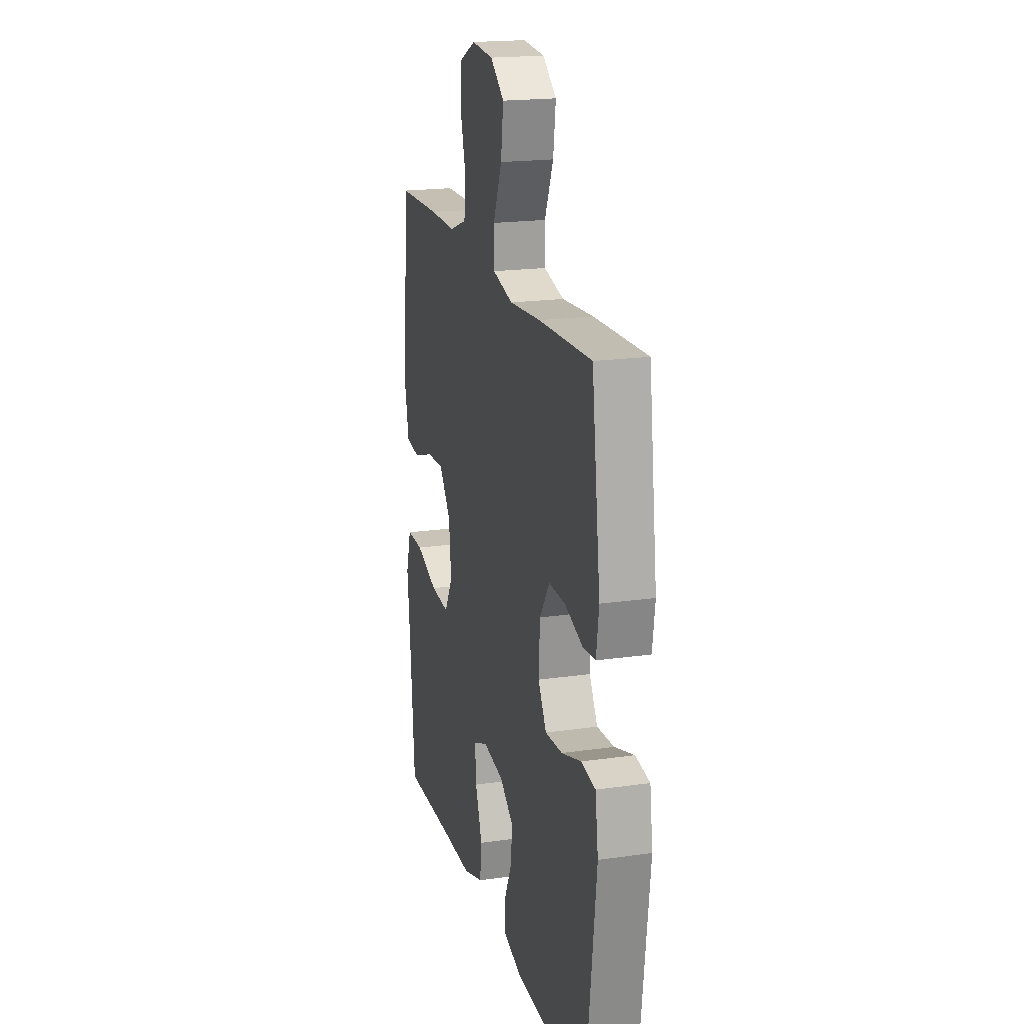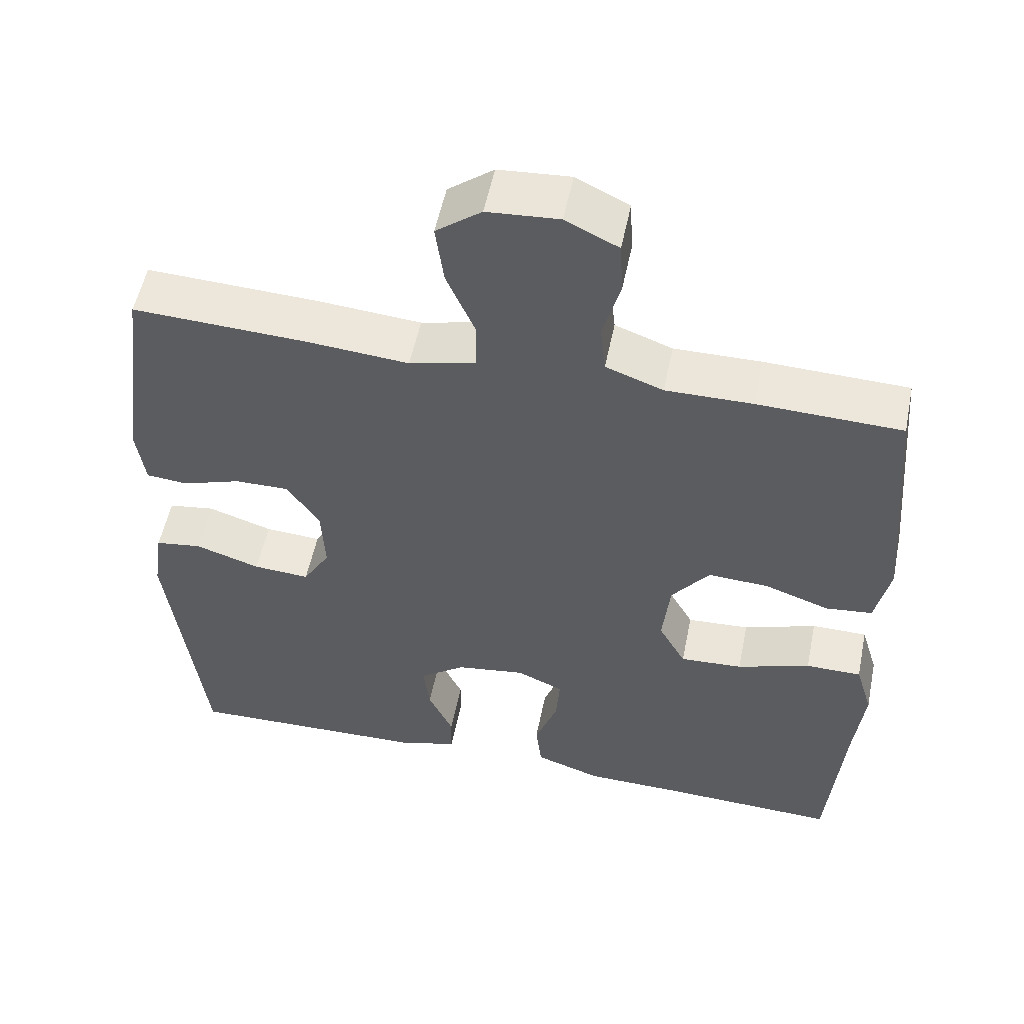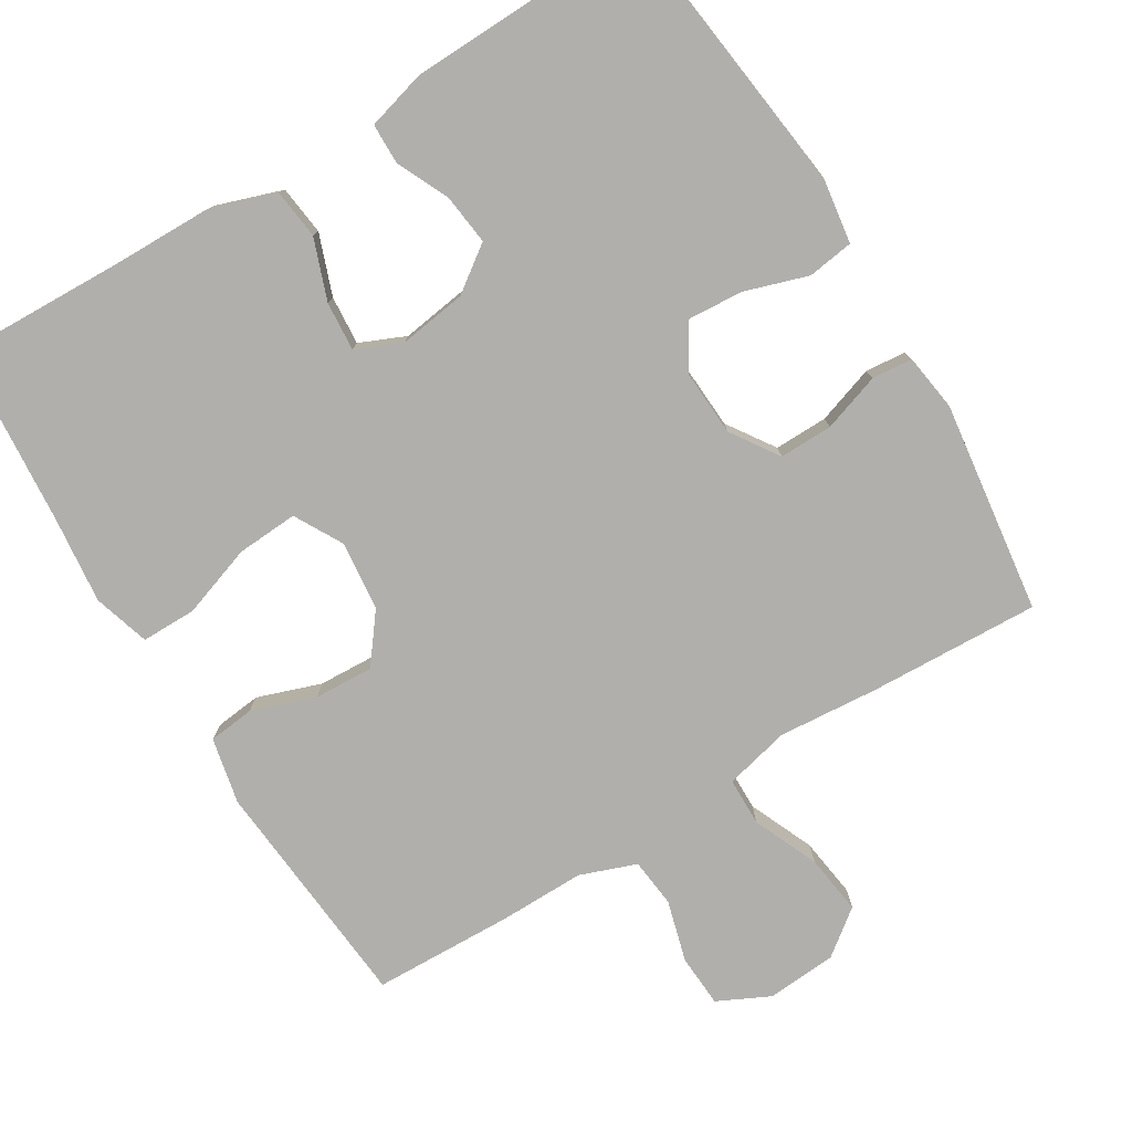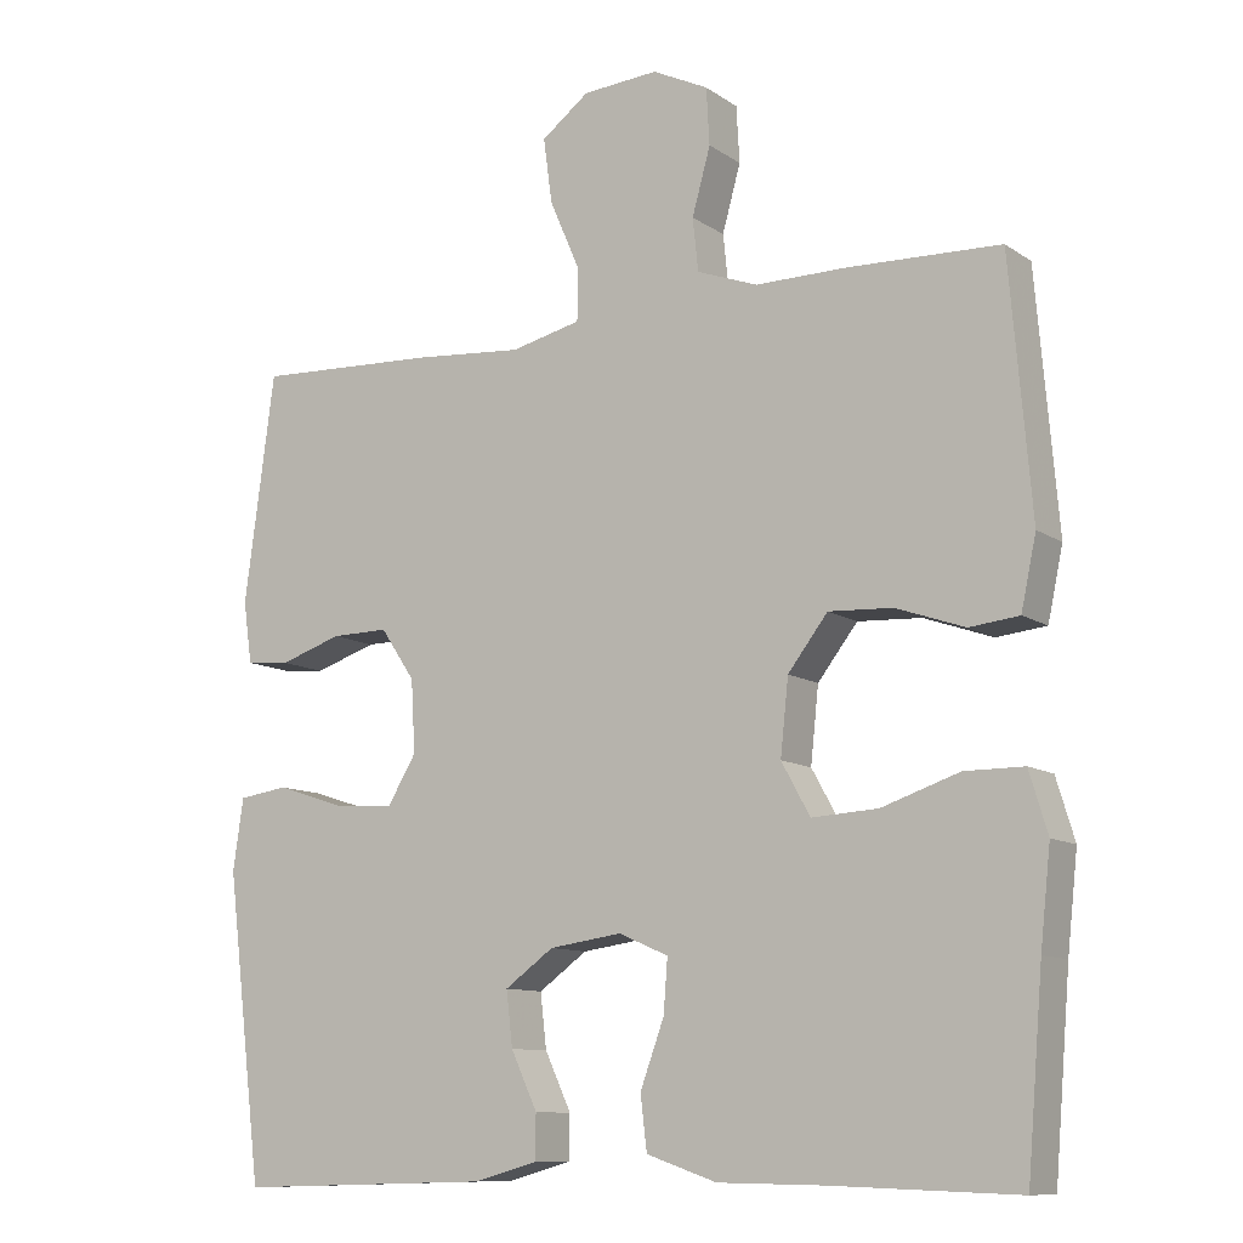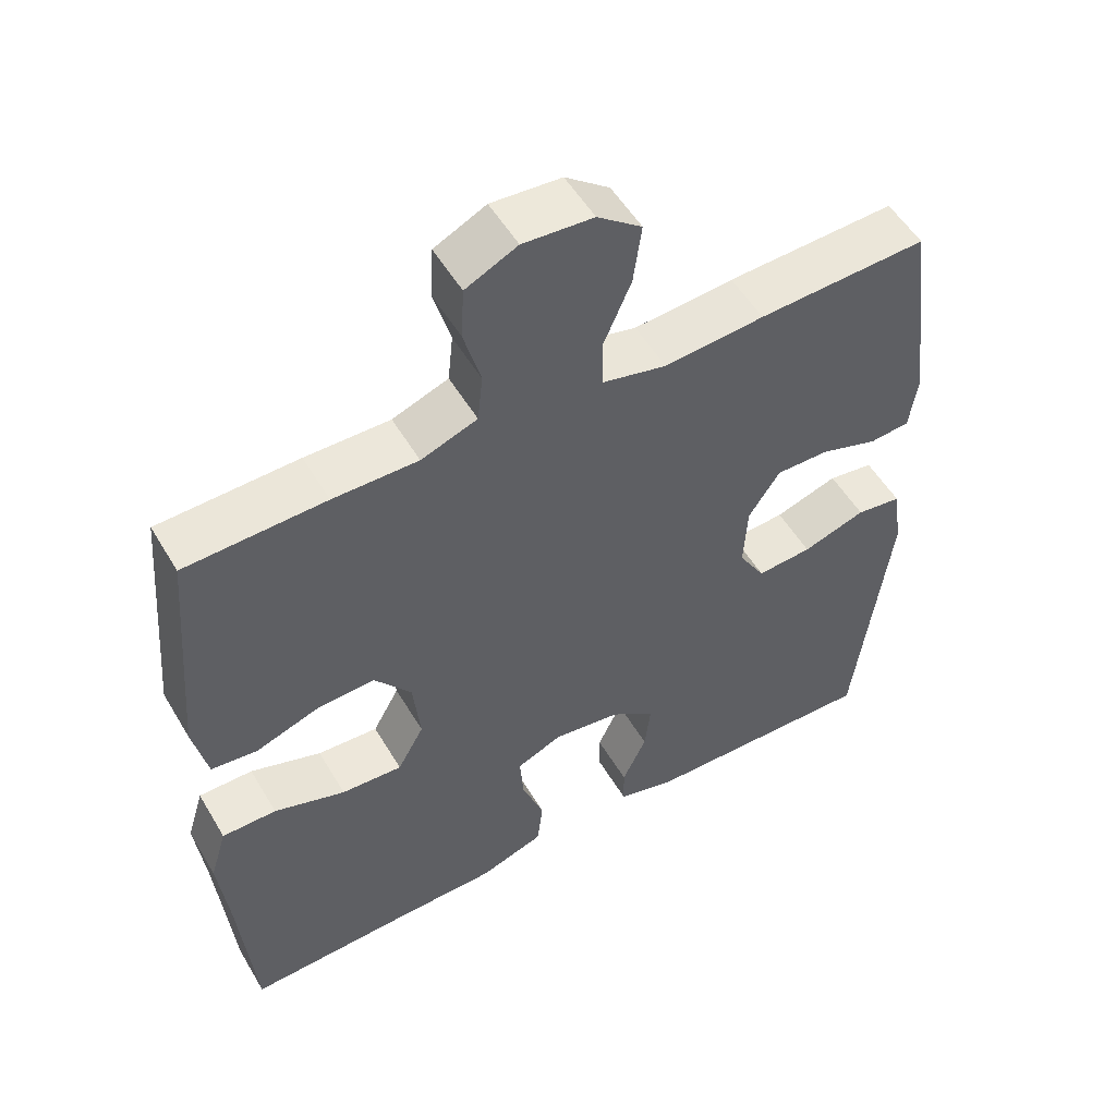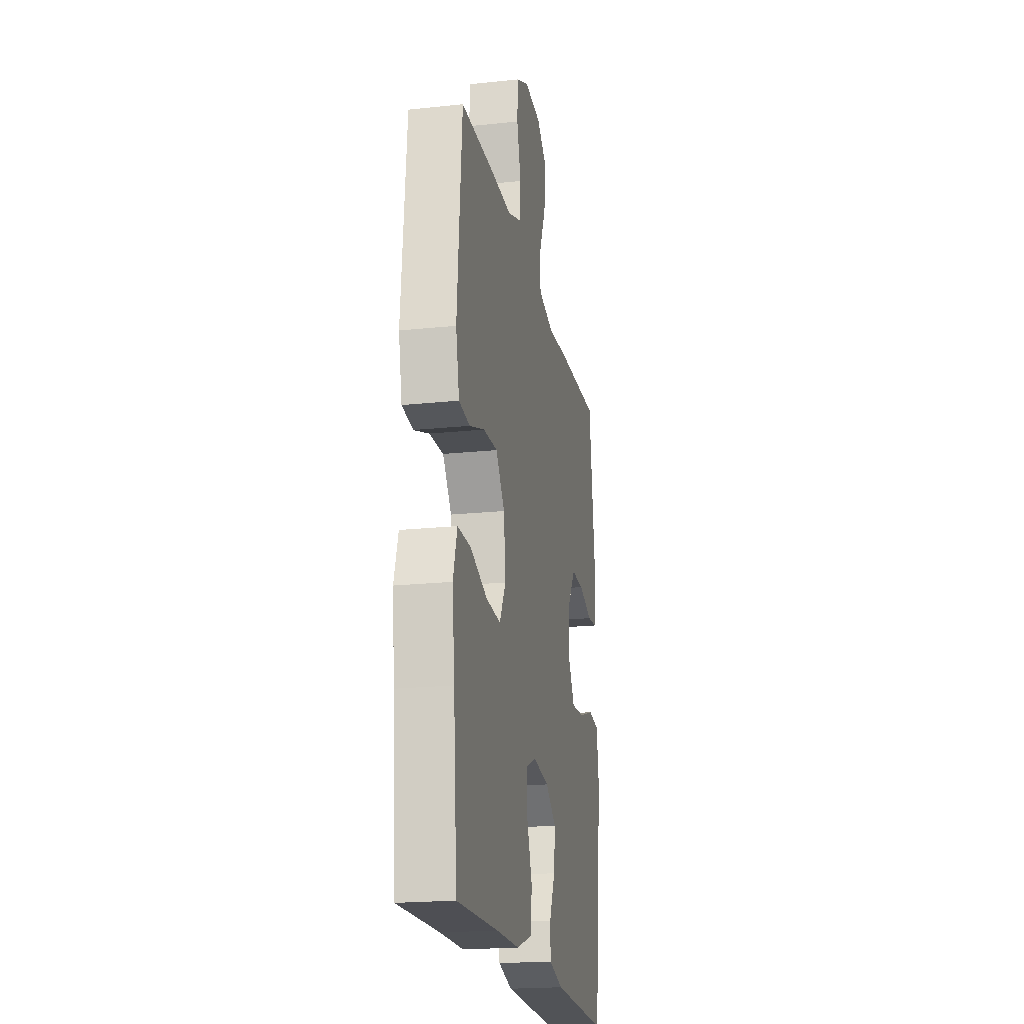
<metadata>
{"format":"obj","ext":"obj","renderer":"f3d","projection":"perspective","resolution":1024,"background":"white","views":[{"elev":19.5,"azim":-104.9,"up":"+Z"},{"elev":53.9,"azim":11.5,"up":"+Z"},{"elev":-78.1,"azim":-148.6,"up":"+Y"},{"elev":-10.5,"azim":32.0,"up":"+Z"},{"elev":53.2,"azim":149.9,"up":"+Z"},{"elev":-20.4,"azim":100.9,"up":"+Z"}]}
</metadata>
<code>
v -0.5 0.07 0.5
v -0.27 0.07 0.49
v -0.134 0.07 0.479
v -0.046 0.07 0.5
v -0.045 0.07 0.565
v -0.083 0.07 0.653
v -0.094 0.07 0.734
v -0.034 0.07 0.78
v 0.061 0.07 0.787
v 0.131 0.07 0.753
v 0.135 0.07 0.682
v 0.112 0.07 0.599
v 0.119 0.07 0.533
v 0.195 0.07 0.505
v 0.31 0.07 0.506
v 0.5 0.07 0.5
v 0.527 0.07 0.183
v 0.508 0.07 0.094
v 0.446 0.07 0.087
v 0.36 0.07 0.117
v 0.28 0.07 0.121
v 0.23 0.07 0.056
v 0.22 0.07 -0.038
v 0.256 0.07 -0.103
v 0.339 0.07 -0.098
v 0.436 0.07 -0.065
v 0.51 0.07 -0.065
v 0.533 0.07 -0.141
v 0.52 0.07 -0.26
v 0.5 0.07 -0.5
v 0.268 0.07 -0.492
v 0.136 0.07 -0.49
v 0.048 0.07 -0.46
v 0.04 0.07 -0.393
v 0.07 0.07 -0.311
v 0.075 0.07 -0.245
v 0.013 0.07 -0.218
v -0.078 0.07 -0.231
v -0.139 0.07 -0.275
v -0.131 0.07 -0.343
v -0.098 0.07 -0.414
v -0.099 0.07 -0.469
v -0.179 0.07 -0.491
v -0.5 0.07 -0.5
v -0.546 0.07 -0.12
v -0.533 0.07 -0.031
v -0.471 0.07 -0.022
v -0.385 0.07 -0.05
v -0.31 0.07 -0.055
v -0.274 0.07 0.005
v -0.279 0.07 0.095
v -0.322 0.07 0.159
v -0.394 0.07 0.158
v -0.472 0.07 0.132
v -0.527 0.07 0.137
v -0.538 0.07 0.214
v -0.5 0 0.5
v -0.27 0 0.49
v -0.134 0 0.479
v -0.046 0 0.5
v -0.045 0 0.565
v -0.083 0 0.653
v -0.094 0 0.734
v -0.034 0 0.78
v 0.061 0 0.787
v 0.131 0 0.753
v 0.135 0 0.682
v 0.112 0 0.599
v 0.119 0 0.533
v 0.195 0 0.505
v 0.31 0 0.506
v 0.5 0 0.5
v 0.527 0 0.183
v 0.508 0 0.094
v 0.446 0 0.087
v 0.36 0 0.117
v 0.28 0 0.121
v 0.23 0 0.056
v 0.22 0 -0.038
v 0.256 0 -0.103
v 0.339 0 -0.098
v 0.436 0 -0.065
v 0.51 0 -0.065
v 0.533 0 -0.141
v 0.52 0 -0.26
v 0.5 0 -0.5
v 0.268 0 -0.492
v 0.136 0 -0.49
v 0.048 0 -0.46
v 0.04 0 -0.393
v 0.07 0 -0.311
v 0.075 0 -0.245
v 0.013 0 -0.218
v -0.078 0 -0.231
v -0.139 0 -0.275
v -0.131 0 -0.343
v -0.098 0 -0.414
v -0.099 0 -0.469
v -0.179 0 -0.491
v -0.5 0 -0.5
v -0.546 0 -0.12
v -0.533 0 -0.031
v -0.471 0 -0.022
v -0.385 0 -0.05
v -0.31 0 -0.055
v -0.274 0 0.005
v -0.279 0 0.095
v -0.322 0 0.159
v -0.394 0 0.158
v -0.472 0 0.132
v -0.527 0 0.137
v -0.538 0 0.214
f 1 2 3
f 56 1 3
f 55 56 3
f 54 55 3
f 53 54 3
f 52 53 3 4
f 51 52 4
f 50 51 4
f 46 47 48
f 45 46 48
f 44 45 48
f 43 44 48
f 42 43 48
f 41 42 48
f 40 41 48
f 39 40 48 49
f 38 39 49 50
f 33 34 35
f 32 33 35
f 31 32 35
f 31 35 36
f 30 31 36
f 29 30 36
f 29 36 37
f 28 29 37
f 27 28 37
f 26 27 37
f 25 26 37
f 18 19 20
f 17 18 20
f 16 17 20
f 15 16 20
f 14 15 20
f 13 14 20 21
f 10 11 12
f 9 10 12
f 8 9 12
f 7 8 12
f 6 7 12
f 5 6 12
f 4 5 12 13
f 13 21 22
f 4 13 22
f 50 4 22
f 24 25 37 38
f 23 24 38 50
f 22 23 50
f 59 58 57
f 59 57 112
f 59 112 111
f 59 111 110
f 59 110 109
f 60 59 109 108
f 60 108 107
f 60 107 106
f 104 103 102
f 104 102 101
f 104 101 100
f 104 100 99
f 104 99 98
f 104 98 97
f 104 97 96
f 105 104 96 95
f 106 105 95 94
f 91 90 89
f 91 89 88
f 91 88 87
f 92 91 87
f 92 87 86
f 92 86 85
f 93 92 85
f 93 85 84
f 93 84 83
f 93 83 82
f 93 82 81
f 76 75 74
f 76 74 73
f 76 73 72
f 76 72 71
f 76 71 70
f 77 76 70 69
f 68 67 66
f 68 66 65
f 68 65 64
f 68 64 63
f 68 63 62
f 68 62 61
f 69 68 61 60
f 78 77 69
f 78 69 60
f 78 60 106
f 94 93 81 80
f 106 94 80 79
f 106 79 78
f 1 57 58 2
f 2 58 59 3
f 3 59 60 4
f 4 60 61 5
f 5 61 62 6
f 6 62 63 7
f 7 63 64 8
f 8 64 65 9
f 9 65 66 10
f 10 66 67 11
f 11 67 68 12
f 12 68 69 13
f 13 69 70 14
f 14 70 71 15
f 15 71 72 16
f 16 72 73 17
f 17 73 74 18
f 18 74 75 19
f 19 75 76 20
f 20 76 77 21
f 21 77 78 22
f 22 78 79 23
f 23 79 80 24
f 24 80 81 25
f 25 81 82 26
f 26 82 83 27
f 27 83 84 28
f 28 84 85 29
f 29 85 86 30
f 30 86 87 31
f 31 87 88 32
f 32 88 89 33
f 33 89 90 34
f 34 90 91 35
f 35 91 92 36
f 36 92 93 37
f 37 93 94 38
f 38 94 95 39
f 39 95 96 40
f 40 96 97 41
f 41 97 98 42
f 42 98 99 43
f 43 99 100 44
f 44 100 101 45
f 45 101 102 46
f 46 102 103 47
f 47 103 104 48
f 48 104 105 49
f 49 105 106 50
f 50 106 107 51
f 51 107 108 52
f 52 108 109 53
f 53 109 110 54
f 54 110 111 55
f 55 111 112 56
f 56 112 57 1

</code>
